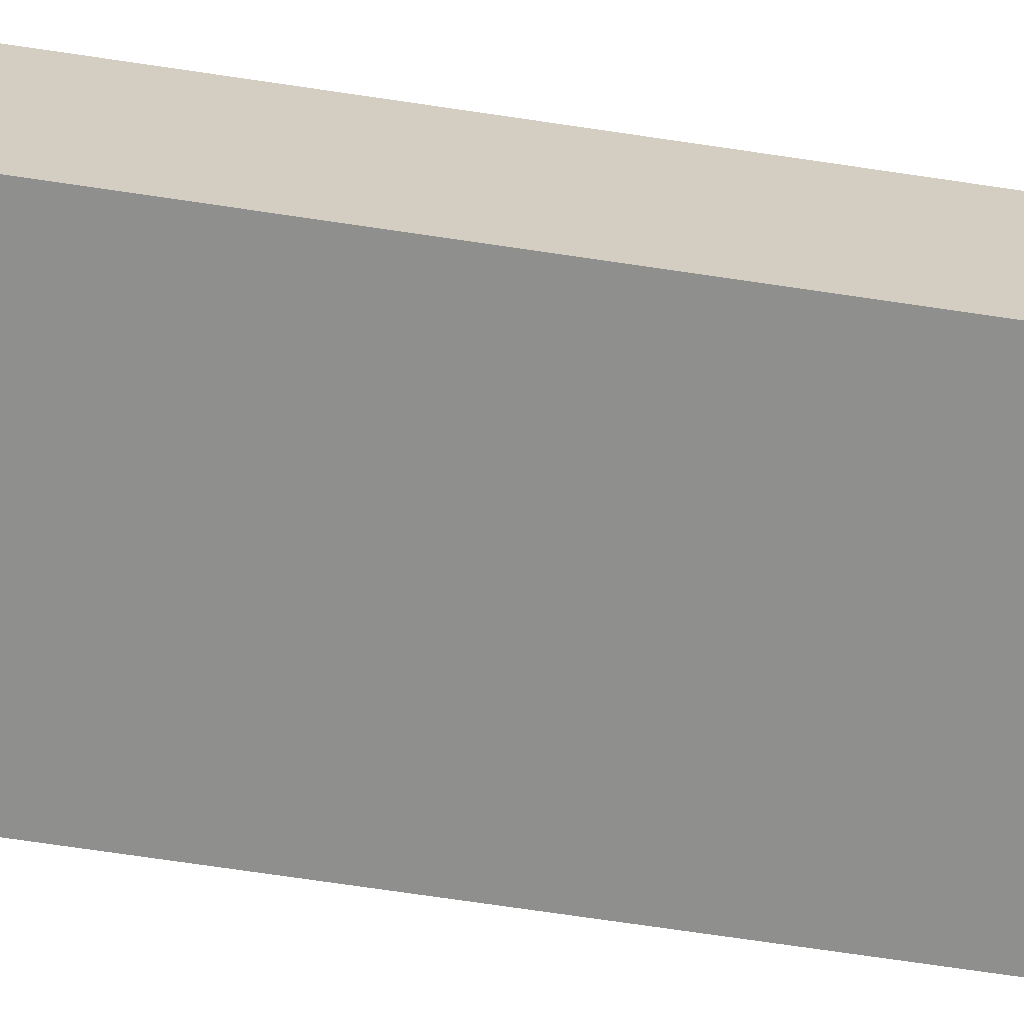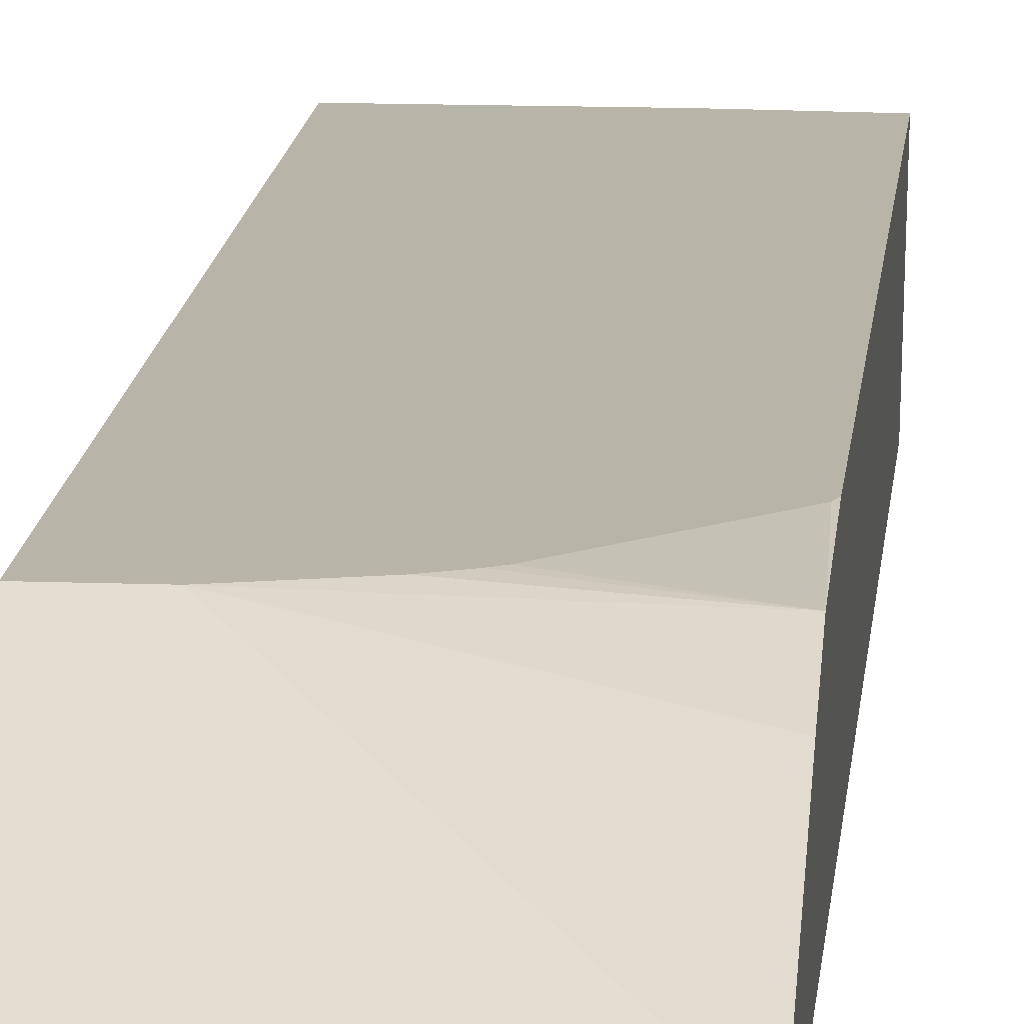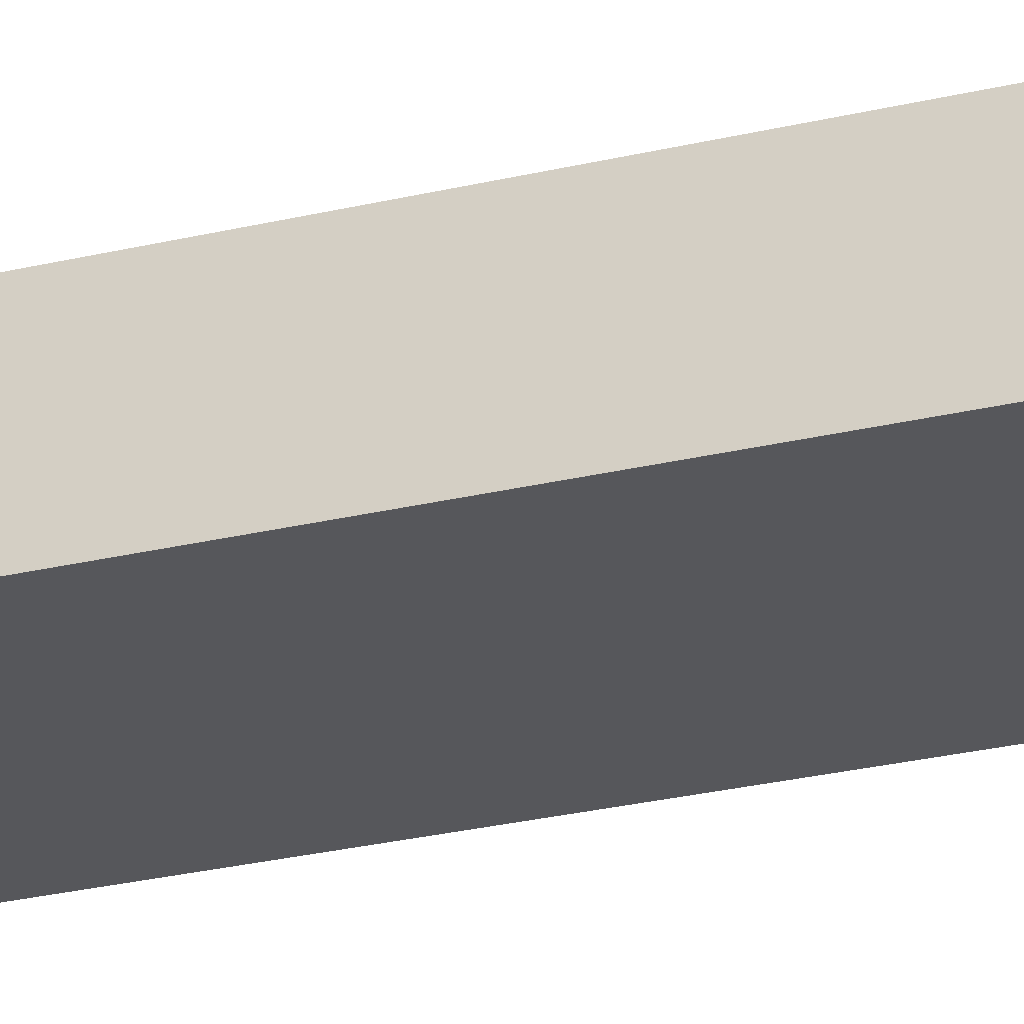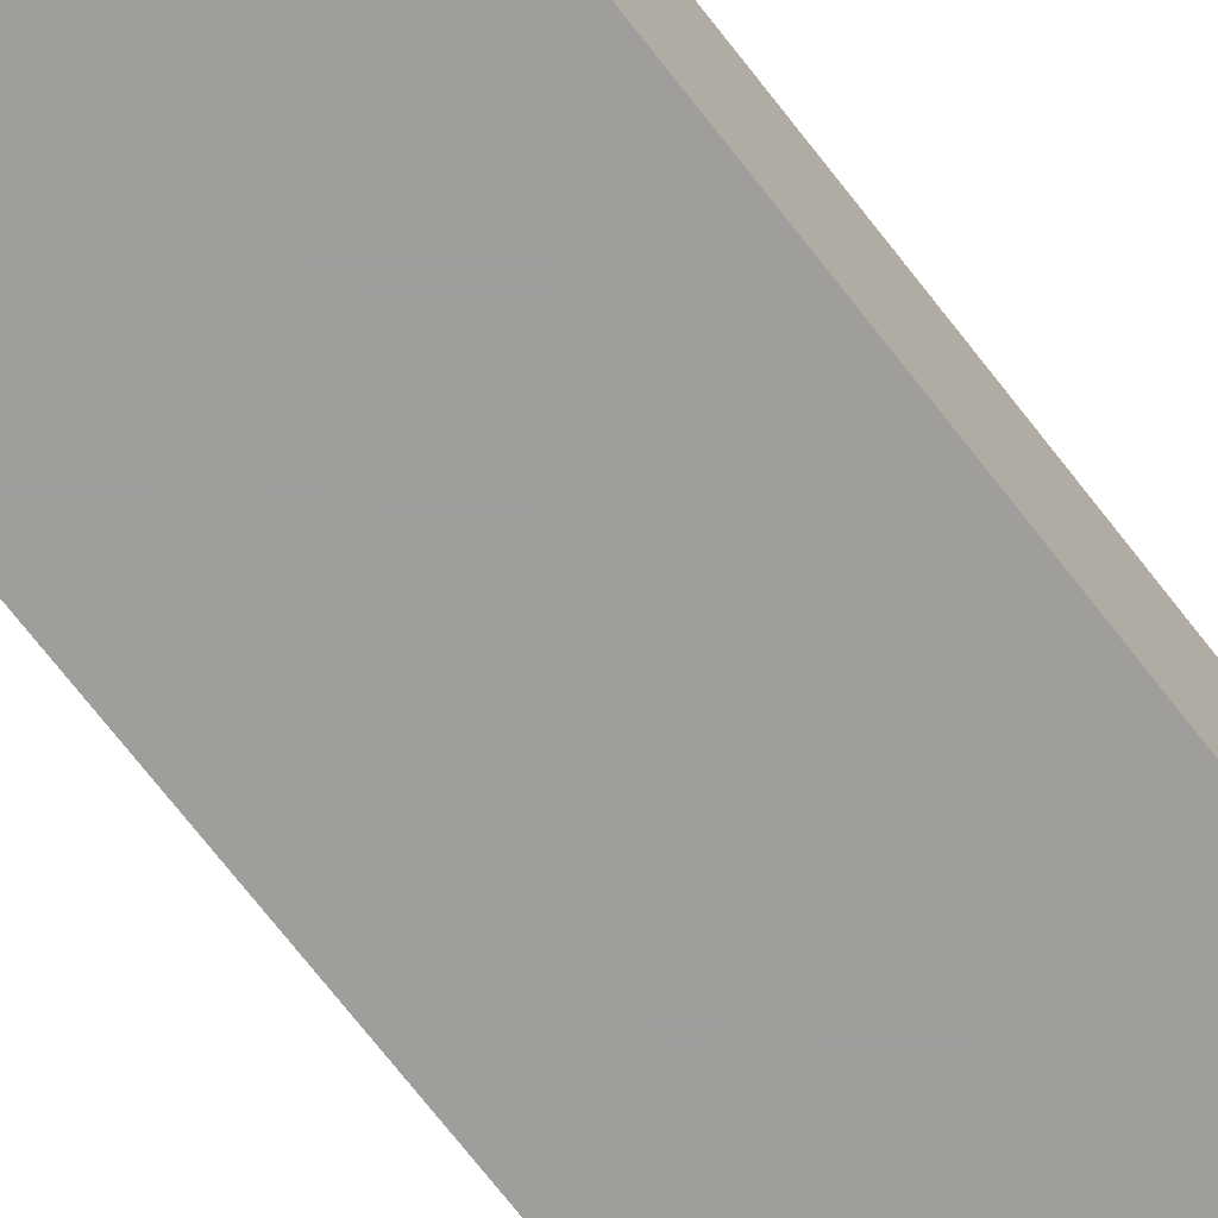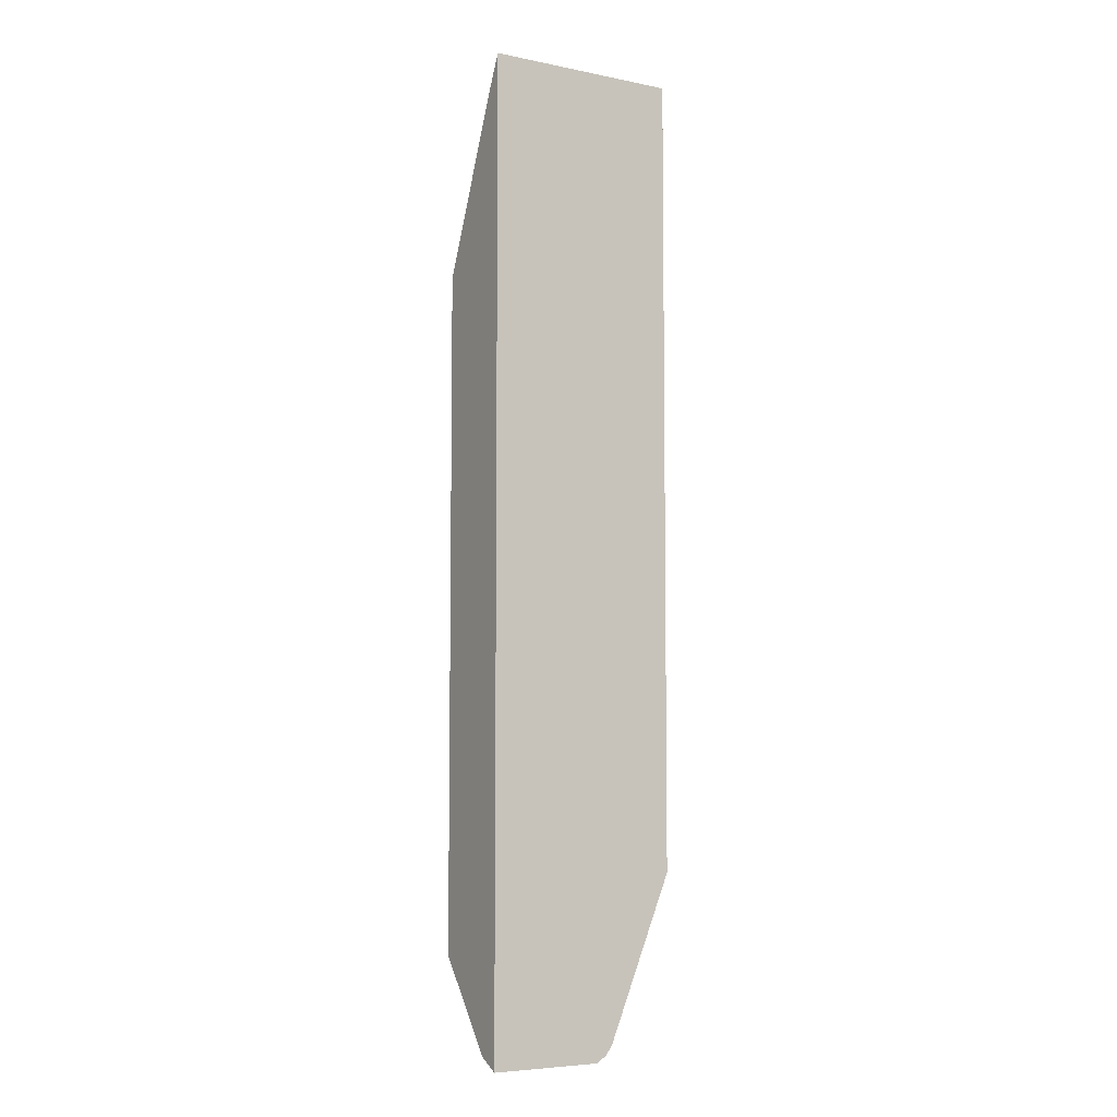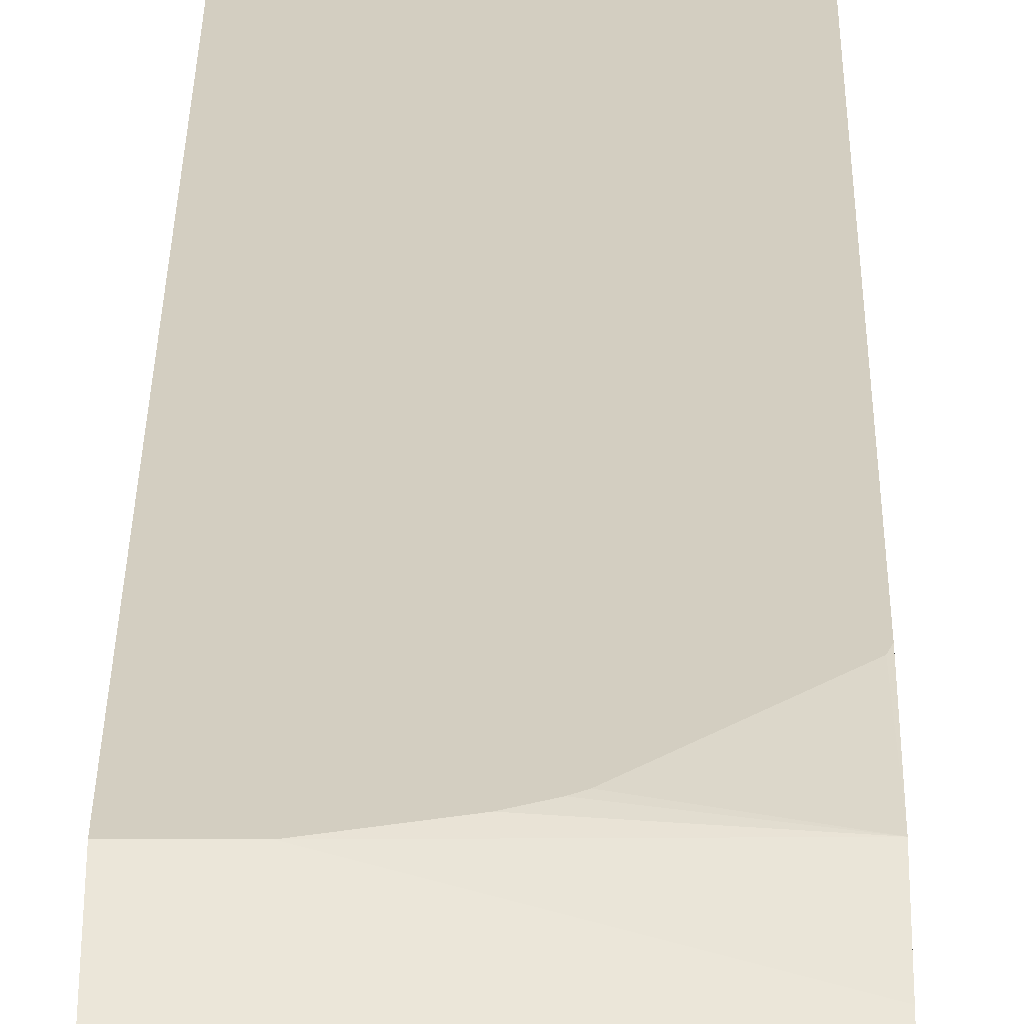
<metadata>
{"format":"obj","ext":"obj","renderer":"f3d","projection":"perspective","resolution":1024,"background":"white","views":[{"elev":-65.2,"azim":-98.8,"up":"+Y"},{"elev":13.0,"azim":4.9,"up":"+Y"},{"elev":-27.2,"azim":-69.6,"up":"+Y"},{"elev":-70.8,"azim":37.7,"up":"+Y"},{"elev":-6.2,"azim":-30.9,"up":"+Z"},{"elev":25.0,"azim":0.6,"up":"+Y"}]}
</metadata>
<code>
v 0.008523 -0.1544 0.3282
v 0.2273 -0.1544 0.3282
v 0.008523 -0.1417 0.3027
v 0.008523 -0.1544 -0.7726
v 0.2273 -0.1417 0.3027
v 0.2273 -0.1544 -0.5723
v 0.2273 -0.1368 0.2929
v 0.008523 -0.1353 0.2898
v 0.008523 -0.1461 -0.7687
v 0.008587 -0.1544 -0.7729
v 0.1545 -0.1544 -0.7536
v 0.2273 -0.04963 -0.6564
v 0.2273 -0.1353 0.2898
v 0.008523 -0.04963 0.09656
v 0.008523 -0.1417 -0.7665
v 0.1352 -0.1544 -0.7729
v 0.1544 -0.1544 -0.7538
v 0.1468 -0.1544 -0.7651
v 0.1449 -0.1449 -0.7633
v 0.1417 -0.1288 -0.7601
v 0.1682 -0.04963 -0.66
v 0.2273 -0.04963 -0.02437
v 0.2273 -0.0773 0.1352
v 0.05799 -0.04963 0.09656
v 0.008523 -0.04963 -0.6611
v 0.008523 -0.1288 -0.7601
v 0.1288 -0.1417 -0.7665
v 0.1354 -0.1544 -0.7728
v 0.1478 -0.04963 -0.6611
v 0.2249 -0.04963 -0.0165
v 0.2273 -0.05798 0.07726
v 0.116 -0.04963 0.07985
v 0.1616 -0.04963 0.04676
v 0.1423 -0.04963 0.06606
v 0.1353 -0.04963 0.07069
f 13 23 24
f 12 30 22
f 12 33 30
f 12 34 33
f 12 35 34
f 12 32 35
f 12 24 32
f 12 25 14
f 12 29 25
f 12 21 29
f 12 19 20
f 12 18 19
f 12 17 18
f 12 14 24
f 12 20 21
f 22 30 31
f 16 27 20
f 16 20 28
f 18 28 19
f 19 28 20
f 20 26 25
f 20 25 29
f 20 29 21
f 11 17 12
f 23 31 24
f 24 31 32
f 30 33 31
f 31 33 34
f 31 34 35
f 31 35 32
f 15 20 27
f 10 27 16
f 15 26 20
f 9 15 10
f 10 15 27
f 1 2 5
f 1 5 3
f 1 8 14
f 1 14 25
f 1 25 26
f 1 26 15
f 1 15 9
f 1 9 4
f 1 4 10
f 1 10 16
f 1 16 28
f 1 28 18
f 1 18 17
f 1 17 11
f 1 3 8
f 1 6 2
f 1 11 6
f 8 13 24
f 6 11 12
f 4 9 10
f 3 7 8
f 3 5 7
f 7 13 8
f 2 13 7
f 2 6 12
f 2 7 5
f 2 12 22
f 8 24 14
f 2 22 31
f 2 31 23
f 2 23 13

</code>
